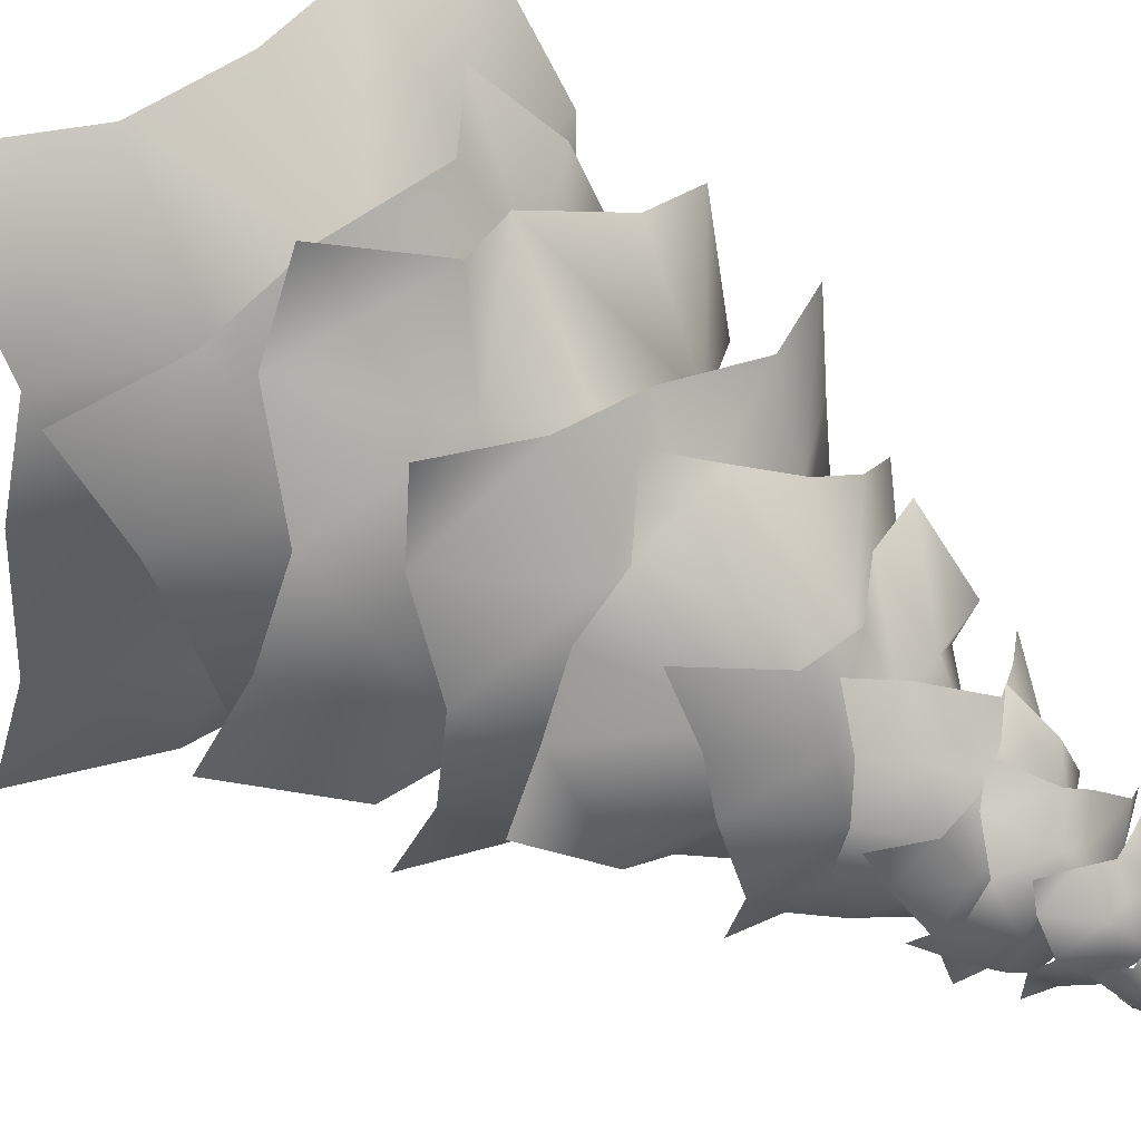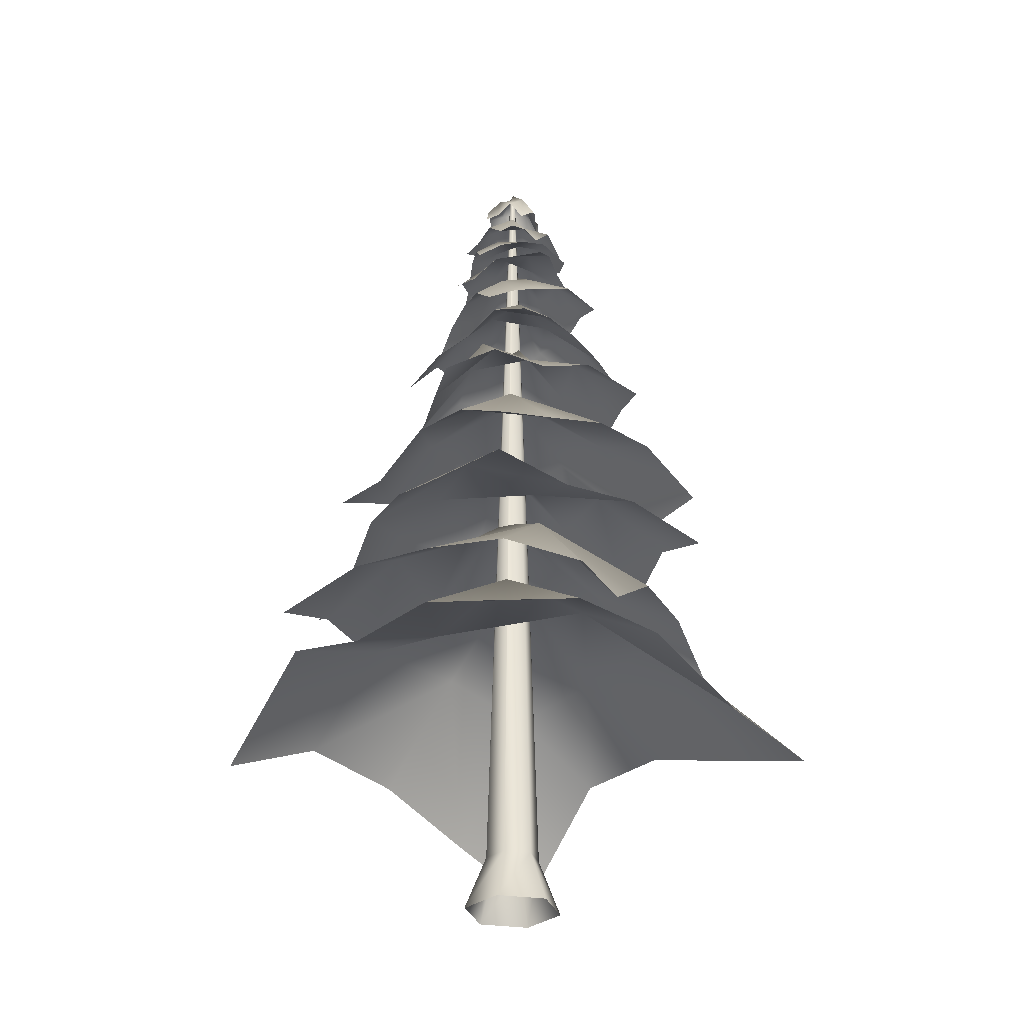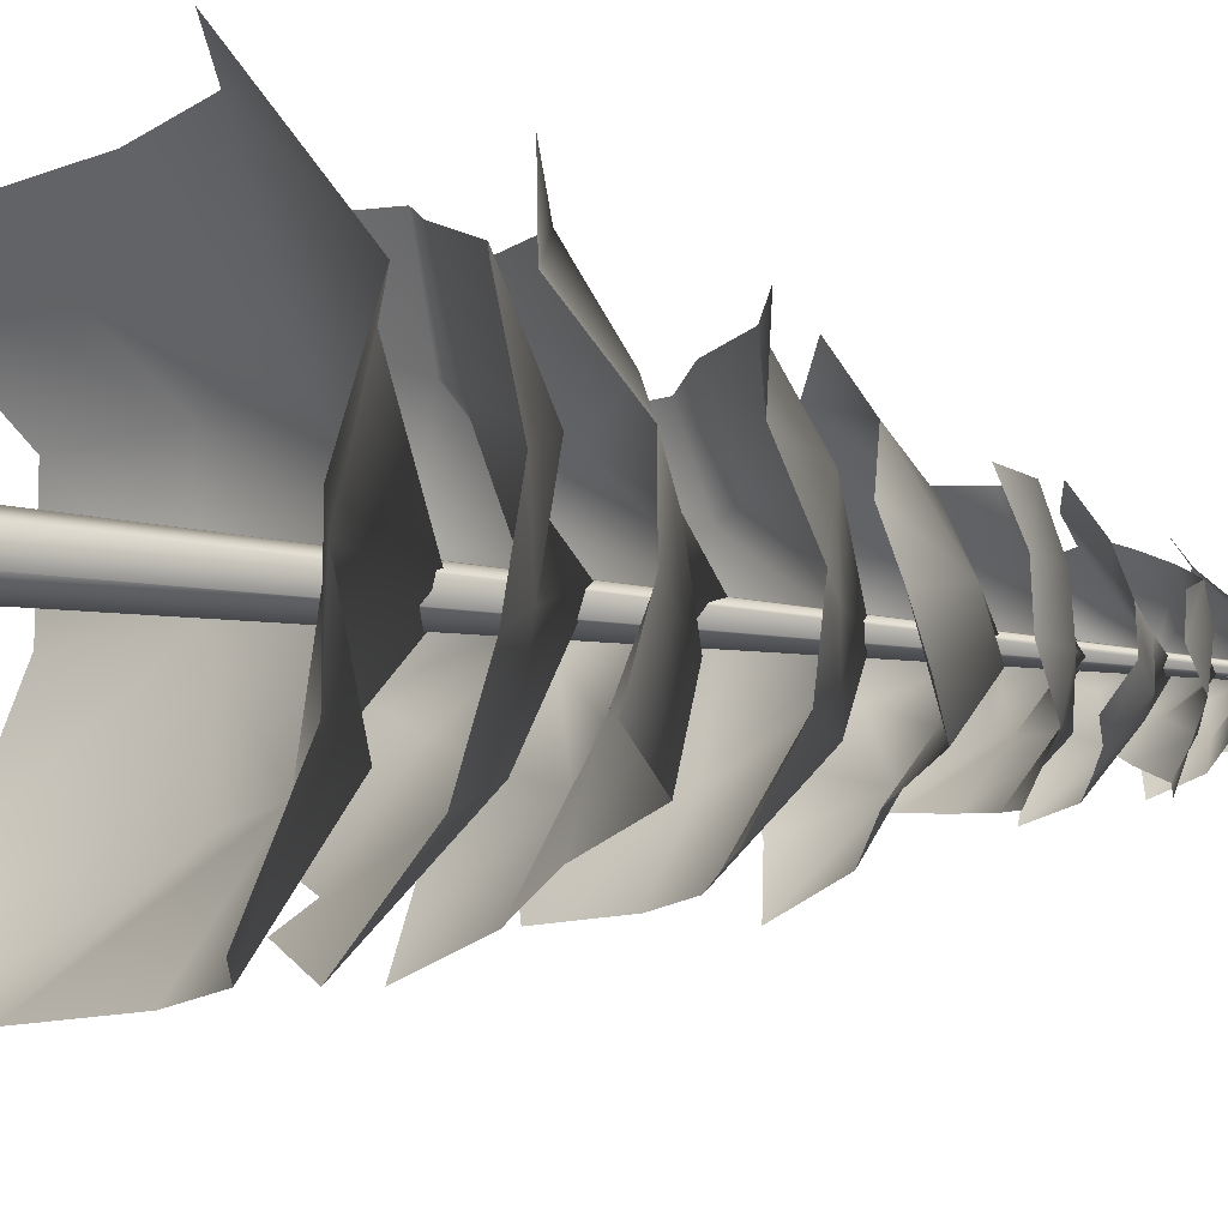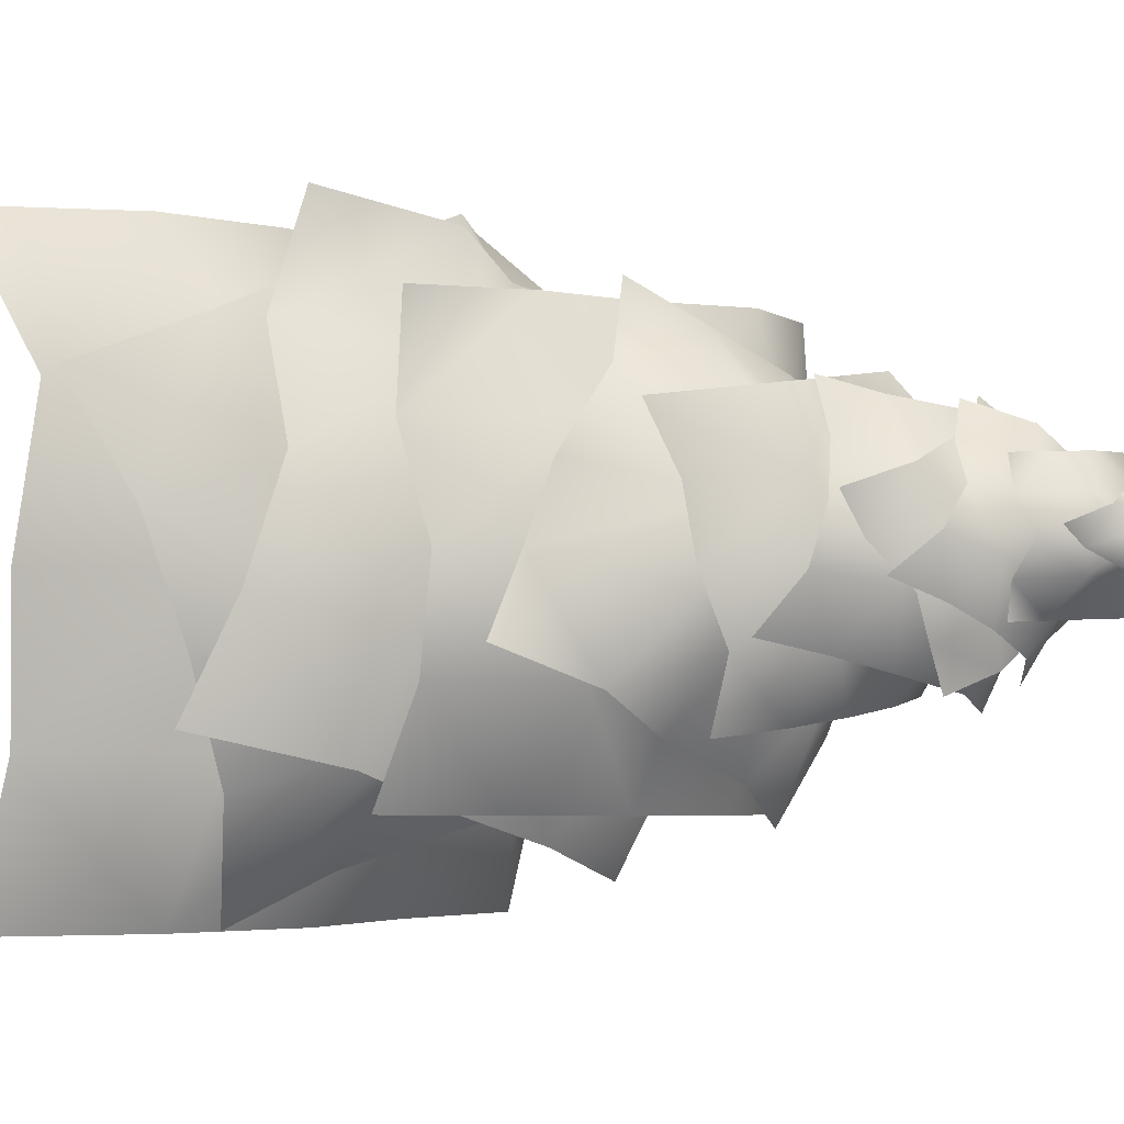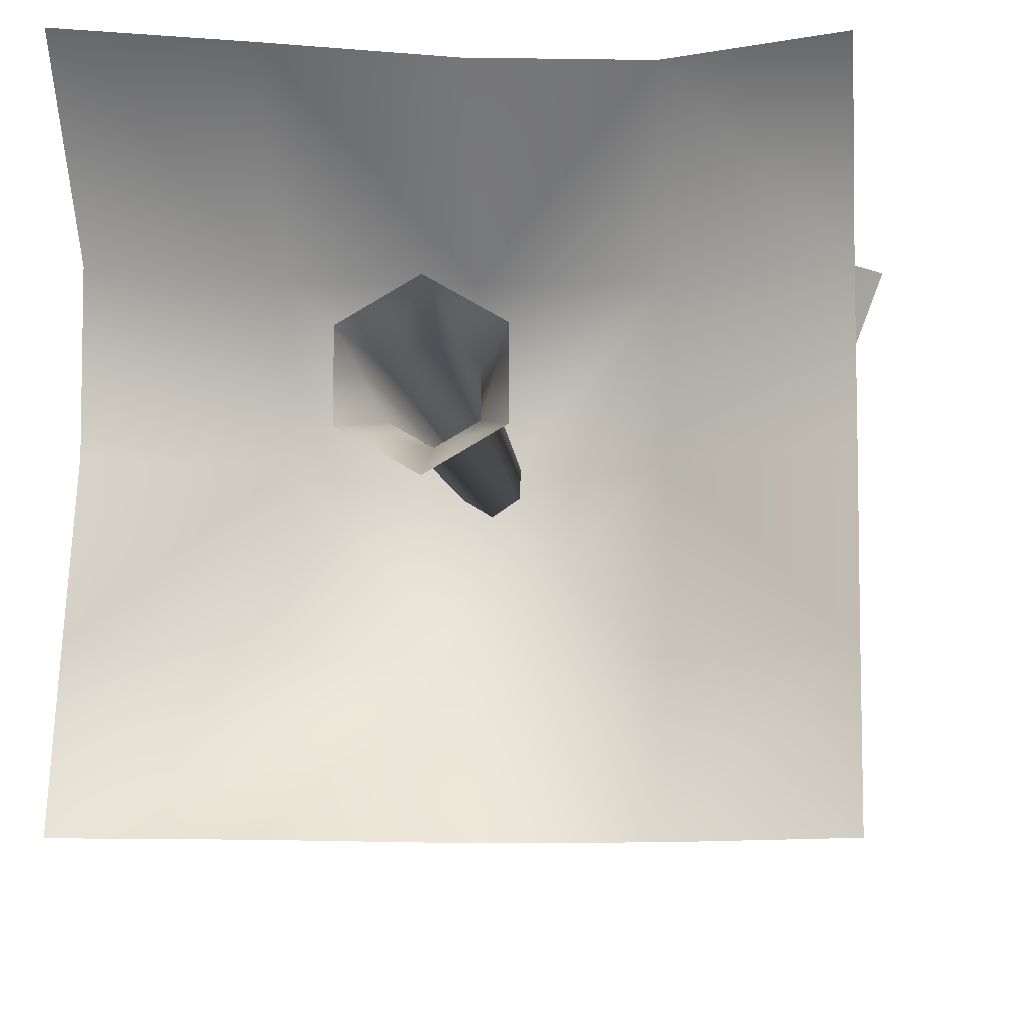
<metadata>
{"format":"obj","ext":"obj","renderer":"f3d","projection":"perspective","resolution":1024,"background":"white","views":[{"elev":36.0,"azim":138.3,"up":"+Z"},{"elev":-31.9,"azim":138.2,"up":"+Y"},{"elev":-11.5,"azim":65.0,"up":"+Z"},{"elev":-2.3,"azim":140.0,"up":"+Z"},{"elev":-8.0,"azim":5.1,"up":"+Z"}]}
</metadata>
<code>
o Grid
v -4.377 2.51 4.304
v -2.213 3.28 4.304
v -2.213 5.716 2.14
v 2.115 4.414 4.304
v 4.28 3.383 4.304
v 4.28 5.312 2.14
v -0.04889 4.115 4.304
v -0.04889 6.057 2.14
v -4.377 4.698 2.14
v -2.213 5.821 -0.02395
v 2.115 6.057 2.14
v 2.115 5.584 -0.02395
v -0.04889 7.778 -0.02395
v -4.377 4.698 -0.02395
v -4.377 3.929 -2.188
v 4.28 4.698 -0.02395
v 4.28 4.698 -2.188
v -0.04889 6.057 -2.188
v -2.213 6.057 -2.188
v -4.377 3.187 -4.352
v 2.115 6.057 -2.188
v 2.115 4.698 -4.352
v -2.213 3.721 -4.352
v -4.527 5.895 -1.653
v -3.868 5.703 -0.02948
v -2.244 7.675 -0.6884
v -2.55 6.621 3.217
v -1.703 5.835 4.207
v -0.9264 7.951 2.558
v -3.209 6.851 1.594
v -1.585 7.951 0.9349
v -2.903 6.851 -2.312
v -0.621 7.76 -1.347
v -0.2674 7.348 4.182
v 0.697 7.568 1.899
v 0.03799 9.344 0.2759
v -1.28 6.851 -2.971
v 1.002 7.951 -2.006
v 1.356 6.851 3.523
v 2.32 7.951 1.24
v 1.661 7.951 -0.383
v 0.3434 5.689 -3.63
v 1.967 5.628 -4.289
v 3.944 6.851 0.5813
v 3.285 6.851 -1.042
v 2.979 6.851 2.864
v 2.228 7.685 4.298
v 2.686 7.508 2.745
v 0.6751 8.569 3.84
v 3.602 8.357 -0.3612
v 4.06 7.727 -1.914
v 2.507 9.029 -2.372
v 3.144 8.569 1.192
v 2.049 9.586 -0.8193
v 1.133 9.331 2.287
v -0.878 7.555 3.382
v 0.954 8.569 -2.83
v 1.591 9.586 0.7339
v 0.496 9.232 -1.277
v -0.42 9.409 1.829
v -1.973 9.586 1.371
v -0.5992 8.569 -3.288
v 0.03799 10.87 0.2759
v -1.515 9.586 -0.1821
v -2.431 7.993 2.924
v -3.984 7.439 2.466
v -1.057 9.586 -1.735
v -3.068 7.717 -0.6401
v -2.152 7.933 -3.747
v -2.961 9.843 -2.917
v -2.98 9.686 -1.48
v -1.543 11.3 -1.46
v -3.02 10.44 1.395
v -3.039 10.28 2.832
v -1.583 11.53 1.414
v -3 10.63 -0.04252
v -1.563 11.53 -0.02289
v -1.524 10.63 -2.897
v -0.1063 11.37 -1.44
v -1.602 11.04 2.851
v -0.1456 11.22 1.434
v -0.1259 12.67 -0.003259
v -0.08668 10.63 -2.877
v 1.331 11.53 -1.421
v -0.1652 10.63 2.871
v 1.291 11.53 1.453
v 1.35 10.12 -2.858
v 2.768 10.44 -1.401
v 1.311 11.53 0.01637
v 2.748 10.63 0.036
v 1.272 10.63 2.89
v 2.729 9.968 1.473
v 0.8653 11.57 3.009
v 1.37 11.99 2.008
v -0.1355 11.83 2.503
v 2.381 11.71 0.006263
v 2.886 11.73 -0.9945
v 1.885 12.47 -1.5
v 1.876 11.64 1.007
v 0.8748 13.43 0.5019
v 0.3697 13.25 1.503
v -0.6311 13.31 0.9975
v 1.38 13.43 -0.4989
v 0.3792 13.19 -1.004
v -1.136 12.07 1.998
v -2.137 11.91 1.493
v 0.8844 12.22 -2.005
v -0.1164 12.44 -2.51
v -0.1259 14.32 -0.003259
v -1.127 13.07 -0.5084
v -1.632 13.08 0.4924
v -3.138 11.36 0.988
v -0.6216 13.22 -1.509
v -2.127 12.16 -1.014
v -2.633 11.83 -0.01278
v -1.117 11.84 -3.015
v 1.879 13.03 1.551
v 1.766 13.53 0.6611
v 0.9891 14.12 1.664
v 1.541 14 -1.118
v 1.428 13.58 -2.008
v 0.5384 13.83 -1.895
v 1.653 13.64 -0.2286
v 0.7638 14.68 -0.1159
v 0.8764 14.54 0.7738
v 0.0994 14.12 1.776
v 0.6511 14.68 -1.006
v -0.3513 13.81 -1.783
v -0.2386 14.48 -0.893
v -0.01327 14.58 0.8865
v -0.7903 13.36 1.889
v -1.241 13.58 -1.67
v -0.1259 15.39 -0.003258
v -1.016 14.68 0.1094
v -0.903 14.28 0.9991
v -1.68 13.07 2.002
v -1.128 14.68 -0.7803
v -2.018 13.46 -0.6676
v -1.905 13.55 0.2221
v -2.131 13.1 -1.557
v -1.864 14.48 0.9688
v -1.186 15.04 1.16
v -0.995 15.83 0.4828
v 0.1686 14.87 1.543
v 0.8461 14.53 1.735
v 1.038 14.97 1.057
v -0.509 15.5 1.352
v 0.3601 15.38 0.8658
v -0.3174 15.94 0.6743
v -1.673 14.96 0.2913
v -0.8035 15.87 -0.1948
v 1.229 15.14 0.3798
v 0.5516 15.79 0.1882
v -0.1259 16.5 -0.003259
v -1.481 15.1 -0.3863
v -0.612 15.94 -0.8723
v 0.7431 15.67 -0.4893
v 0.06556 15.94 -0.6808
v -1.289 15.25 -1.064
v -1.098 15.01 -1.741
v 0.2571 15.16 -1.358
v -0.4205 15.41 -1.55
v 1.421 15.04 -0.2978
v 0.9346 14.88 -1.167
v -0.3849 16.23 -1.469
v -0.6535 16.34 -1.018
v -0.2025 16.98 -0.7497
v -1.191 16.67 -0.1164
v -1.46 16.61 0.3346
v -0.7399 17.07 0.1523
v -0.9222 16.74 -0.5674
v -0.4712 17.07 -0.2987
v 0.06612 16.74 -1.201
v 0.5171 16.74 -0.9321
v -1.009 16.89 0.6033
v -0.2889 16.95 0.4209
v -0.02021 17.48 -0.03006
v 0.2485 17.01 -0.4811
v 0.6995 17.07 -0.2124
v -0.5576 16.74 0.8719
v 0.1621 17.07 0.6896
v 0.4308 17.07 0.2386
v 0.9681 16.55 -0.6634
v 1.15 16.67 0.05627
v 0.8818 16.74 0.5073
v -0.1066 16.74 1.141
v 0.6131 16.3 0.9583
v -0.8762 17.07 -0.7958
v -0.8603 17.31 -0.3838
v -0.4482 17.78 -0.3997
v -0.8284 17.53 0.4403
v -0.8124 17.24 0.8524
v -0.4163 17.84 0.4244
v -0.8443 17.42 0.02827
v -0.4323 17.84 0.01232
v -0.4642 17.58 -0.8118
v -0.03617 17.8 -0.4157
v -0.4004 17.42 0.8364
v 0.01169 17.58 0.8205
v -0.02021 18.17 -0.003632
v -0.05212 17.16 -0.8277
v 0.3759 17.84 -0.4316
v -0.004262 17.75 0.4084
v 0.4078 17.84 0.3925
v 0.3599 17.28 -0.8437
v 0.7879 17.23 -0.4476
v 0.3918 17.84 -0.01958
v 0.8039 17.58 -0.03553
v 0.4237 17.39 0.8045
v 0.8198 17.31 0.3765
v -0.8496 17.72 -0.07303
v -0.6596 18.03 0.1517
v -0.4349 18.62 -0.03833
v -0.2796 18.31 0.6011
v -0.08962 17.99 0.8258
v -0.05491 18.7 0.4111
v -0.4696 18.16 0.3764
v -0.2449 18.7 0.1864
v -0.6249 18.37 -0.263
v -0.2102 18.65 -0.2283
v 0.1351 18.17 0.6358
v 0.3598 18.37 0.4458
v -0.02021 19.12 -0.003632
v -0.4002 17.84 -0.453
v 0.01449 18.7 -0.4183
v 0.1698 18.59 0.2211
v 0.5845 18.37 0.2558
v 0.2045 18.7 -0.1936
v -0.1755 18.19 -0.643
v 0.04919 18.01 -0.8331
v 0.3945 18.7 0.03107
v 0.4292 18.37 -0.3836
v 0.6192 18.02 -0.1589
v 0.866 -0.003764 0.5
v 0.866 -0.003764 -0.5
v 0.4813 1.114 -0.2779
v -0.866 -0.003764 -0.5
v -0.866 -0.003764 0.5
v -0.4813 1.114 -0.2779
v 0 -0.003764 1
v 0.4813 1.114 0.2779
v 0 -0.003764 -1
v 0 1.114 -0.5558
v -0.4813 1.114 0.2779
v 0 18.93 -0.06374
v 0 1.114 0.5558
v 0.0552 18.93 0.03187
v -0.0552 18.93 -0.03187
v 0.0552 18.93 -0.03187
v -0.0552 18.93 0.03187
v 1.529 15.6 0.4916
v 1.272 15.72 -0.02615
v 1.011 16.16 0.7485
v 0.7584 16.08 -1.062
v 0.5015 16.02 -1.579
v -0.0163 16.32 -1.323
v 1.015 16.16 -0.5439
v 0.2406 16.52 -0.8048
v 0.7545 16.43 0.2308
v 0.4936 16.16 1.005
v -0.5341 16.16 -1.066
v 0.4976 16.52 -0.287
v -0.2771 16.4 -0.5478
v 0.2367 16.46 0.4877
v -0.02413 15.95 1.262
v -1.052 16.16 -0.8087
v -0.02021 16.98 -0.03006
v -0.7949 16.52 -0.2909
v -0.538 16.52 0.2269
v -0.2811 16.52 0.7446
v -0.5419 15.51 1.519
v -1.313 15.67 -0.03398
v -0.7988 16.08 1.002
v -1.57 15.47 -0.5517
v -0.04889 4.698 -4.352
v 4.28 3.847 -4.352
v 2.626 6.621 -2.665
v 4.603 6.162 2.205
v -3.526 8.357 0.9131
v -2.61 8.569 -2.193
v 2.787 9.624 -2.838
v 2.709 10.06 2.91
v -1.622 12.12 -2.014
v -1.793 14 1.112
v 1.612 14.42 -0.9753
v 1.419 16.15 -0.3947
v 0.3445 16.11 1.409
v 0.772 17.16 -0.8596
v 0.8358 17.23 0.7886
v 0.2392 17.93 -0.6083
v 0.8092 17.93 0.06577
v 0 18.93 0.06374
v -1.056 16.16 0.4838
f 1 2 3
f 4 5 6
f 7 4 8
f 2 7 8
f 9 3 10
f 11 6 12
f 8 11 13
f 3 8 13
f 14 10 15
f 12 16 17
f 13 12 18
f 10 13 18
f 15 19 20
f 18 21 22
f 19 18 23
f 21 17 22
f 24 25 26
f 27 28 29
f 30 27 31
f 25 30 31
f 32 26 33
f 29 34 35
f 31 29 36
f 26 31 36
f 37 33 38
f 35 39 40
f 36 35 41
f 33 36 38
f 42 38 43
f 41 40 44
f 38 41 45
f 40 46 44
f 47 48 49
f 50 51 52
f 53 50 54
f 48 53 55
f 49 55 56
f 54 52 57
f 58 54 59
f 55 58 60
f 56 60 61
f 59 57 62
f 63 59 64
f 60 63 61
f 65 61 66
f 64 67 68
f 61 64 68
f 67 62 69
f 70 71 72
f 73 74 75
f 76 73 77
f 71 76 77
f 78 72 79
f 75 80 81
f 77 75 82
f 72 77 82
f 83 79 84
f 81 85 86
f 82 81 86
f 79 82 84
f 87 84 88
f 89 86 90
f 84 89 90
f 86 91 92
f 93 94 95
f 96 97 98
f 99 96 100
f 94 99 100
f 95 101 102
f 103 98 104
f 100 103 104
f 101 100 102
f 105 102 106
f 104 107 108
f 109 104 110
f 102 109 111
f 106 111 112
f 110 113 114
f 111 110 115
f 113 108 116
f 117 118 119
f 120 121 122
f 123 120 124
f 118 123 125
f 119 125 126
f 127 122 128
f 124 127 129
f 125 124 130
f 126 130 131
f 129 128 132
f 133 129 134
f 130 133 135
f 131 135 136
f 134 137 138
f 135 134 139
f 137 132 140
f 141 142 143
f 144 145 146
f 147 144 148
f 142 147 149
f 150 143 151
f 148 146 152
f 149 148 153
f 143 149 154
f 155 151 156
f 153 152 157
f 154 153 158
f 151 154 158
f 159 156 160
f 158 157 161
f 156 158 162
f 157 163 164
f 165 166 167
f 168 169 170
f 171 168 172
f 166 171 172
f 173 167 174
f 170 175 176
f 172 170 177
f 167 172 177
f 174 178 179
f 176 180 181
f 177 176 181
f 178 177 182
f 183 179 184
f 182 181 185
f 179 182 185
f 181 186 187
f 188 189 190
f 191 192 193
f 194 191 193
f 189 194 195
f 196 190 197
f 193 198 199
f 195 193 200
f 190 195 200
f 201 197 202
f 203 199 204
f 200 203 204
f 197 200 202
f 205 202 206
f 207 204 208
f 202 207 208
f 204 209 210
f 211 212 213
f 214 215 216
f 217 214 216
f 212 217 218
f 219 213 220
f 216 221 222
f 218 216 223
f 213 218 223
f 224 220 225
f 226 222 227
f 223 226 228
f 220 223 225
f 229 225 230
f 228 231 232
f 225 228 232
f 231 227 233
f 234 235 236
f 237 238 239
f 240 234 241
f 235 242 243
f 242 237 243
f 238 240 244
f 243 239 245
f 236 243 245
f 246 241 247
f 239 244 248
f 241 236 249
f 244 246 250
f 251 252 253
f 254 255 256
f 257 254 258
f 252 257 259
f 253 259 260
f 258 256 261
f 262 258 263
f 259 262 264
f 260 264 265
f 263 261 266
f 267 263 268
f 264 267 269
f 265 270 271
f 269 268 272
f 270 269 273
f 268 266 274
f 9 1 3
f 11 4 6
f 4 11 8
f 3 2 8
f 14 9 10
f 6 16 12
f 11 12 13
f 10 3 13
f 10 19 15
f 21 12 17
f 12 21 18
f 19 10 18
f 19 23 20
f 275 18 22
f 18 275 23
f 17 276 22
f 32 24 26
f 28 34 29
f 27 29 31
f 26 25 31
f 37 32 33
f 34 39 35
f 29 35 36
f 33 26 36
f 42 37 38
f 39 46 40
f 35 40 41
f 36 41 38
f 38 277 43
f 45 41 44
f 277 38 45
f 46 278 44
f 48 55 49
f 54 50 52
f 58 53 54
f 53 58 55
f 55 60 56
f 59 54 57
f 63 58 59
f 58 63 60
f 65 56 61
f 67 59 62
f 59 67 64
f 63 64 61
f 61 279 66
f 67 280 68
f 279 61 68
f 280 67 69
f 78 70 72
f 74 80 75
f 73 75 77
f 72 71 77
f 83 78 79
f 80 85 81
f 75 81 82
f 79 72 82
f 87 83 84
f 85 91 86
f 89 82 86
f 82 89 84
f 281 87 88
f 86 92 90
f 88 84 90
f 91 282 92
f 94 101 95
f 103 96 98
f 96 103 100
f 101 94 100
f 105 95 102
f 98 107 104
f 109 100 104
f 100 109 102
f 102 111 106
f 113 104 108
f 104 113 110
f 109 110 111
f 111 115 112
f 113 283 114
f 110 114 115
f 283 113 116
f 118 125 119
f 127 120 122
f 120 127 124
f 123 124 125
f 125 130 126
f 129 127 128
f 133 124 129
f 124 133 130
f 130 135 131
f 137 129 132
f 129 137 134
f 133 134 135
f 135 284 136
f 139 134 138
f 284 135 139
f 138 137 140
f 150 141 143
f 148 144 146
f 149 147 148
f 143 142 149
f 155 150 151
f 153 148 152
f 154 149 153
f 151 143 154
f 159 155 156
f 152 163 157
f 153 157 158
f 156 151 158
f 156 162 160
f 157 164 161
f 158 161 162
f 163 285 164
f 173 165 167
f 169 175 170
f 168 170 172
f 167 166 172
f 167 178 174
f 175 180 176
f 170 176 177
f 178 167 177
f 183 174 179
f 180 186 181
f 182 177 181
f 179 178 182
f 286 183 184
f 181 187 185
f 184 179 185
f 186 287 187
f 196 188 190
f 192 198 193
f 195 194 193
f 190 189 195
f 201 196 197
f 203 193 199
f 193 203 200
f 197 190 200
f 205 201 202
f 199 209 204
f 207 200 204
f 200 207 202
f 288 205 206
f 204 210 208
f 206 202 208
f 209 289 210
f 219 211 213
f 215 221 216
f 218 217 216
f 213 212 218
f 224 219 220
f 226 216 222
f 216 226 223
f 220 213 223
f 229 224 225
f 231 226 227
f 226 231 228
f 223 228 225
f 225 290 230
f 231 233 232
f 290 225 232
f 227 291 233
f 241 234 236
f 238 244 239
f 246 240 241
f 236 235 243
f 237 239 243
f 240 246 244
f 239 248 245
f 249 236 245
f 292 246 247
f 244 250 248
f 247 241 249
f 246 292 250
f 252 259 253
f 258 254 256
f 262 257 258
f 257 262 259
f 259 264 260
f 263 258 261
f 267 262 263
f 262 267 264
f 264 270 265
f 268 263 266
f 269 267 268
f 270 264 269
f 270 273 271
f 293 269 272
f 269 293 273
f 272 268 274

</code>
